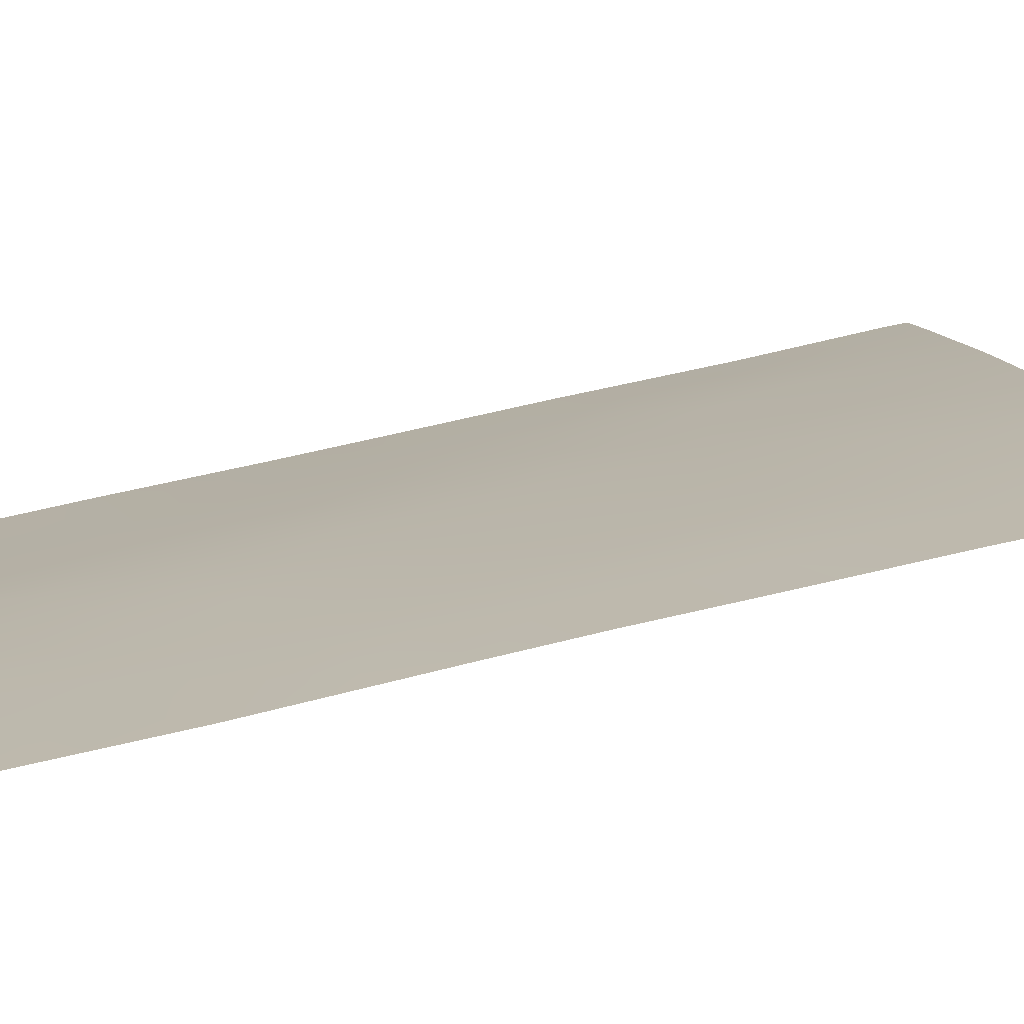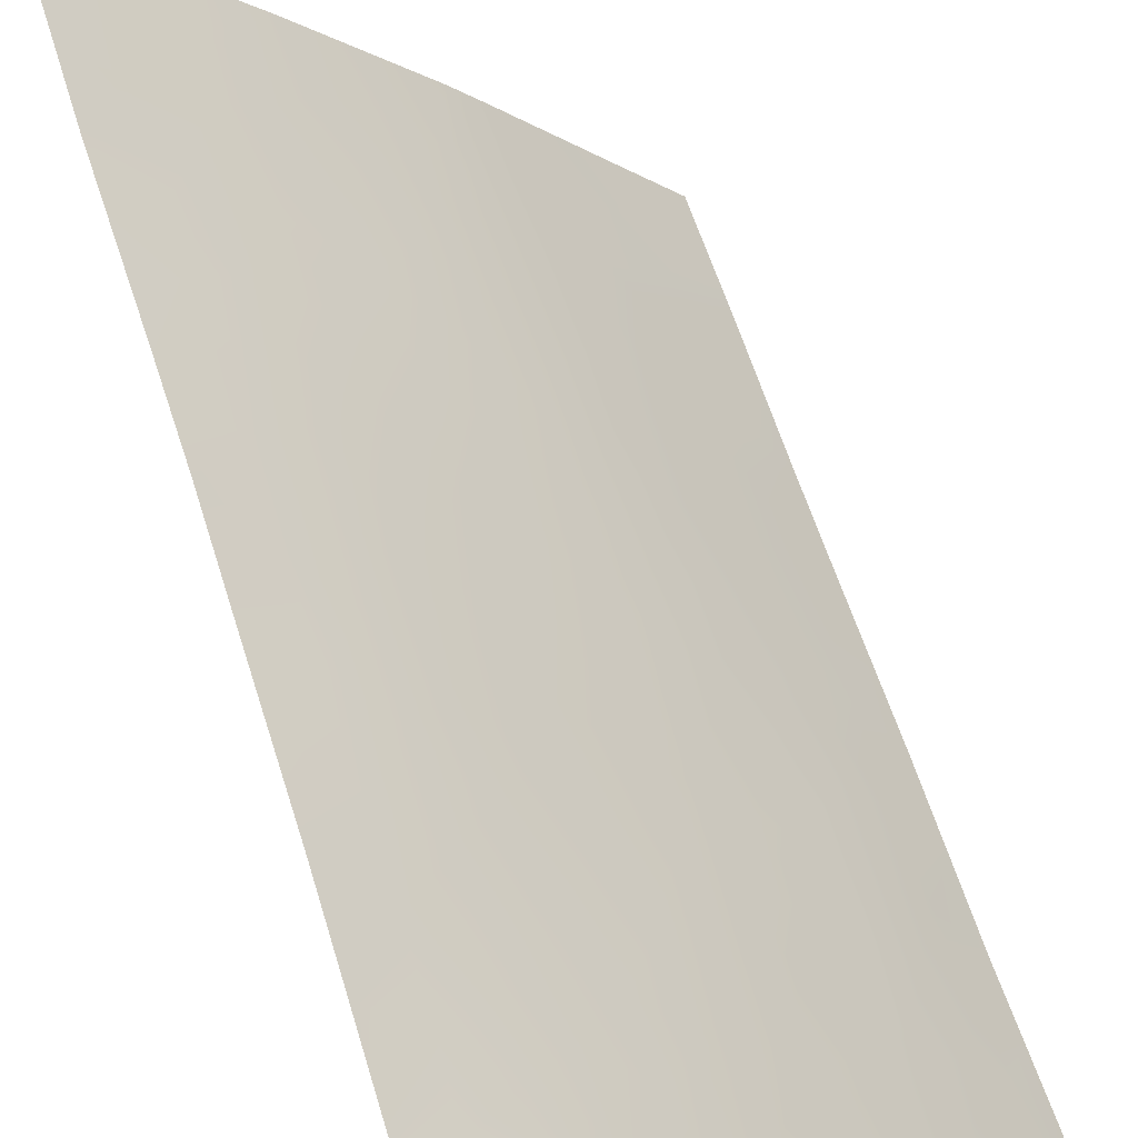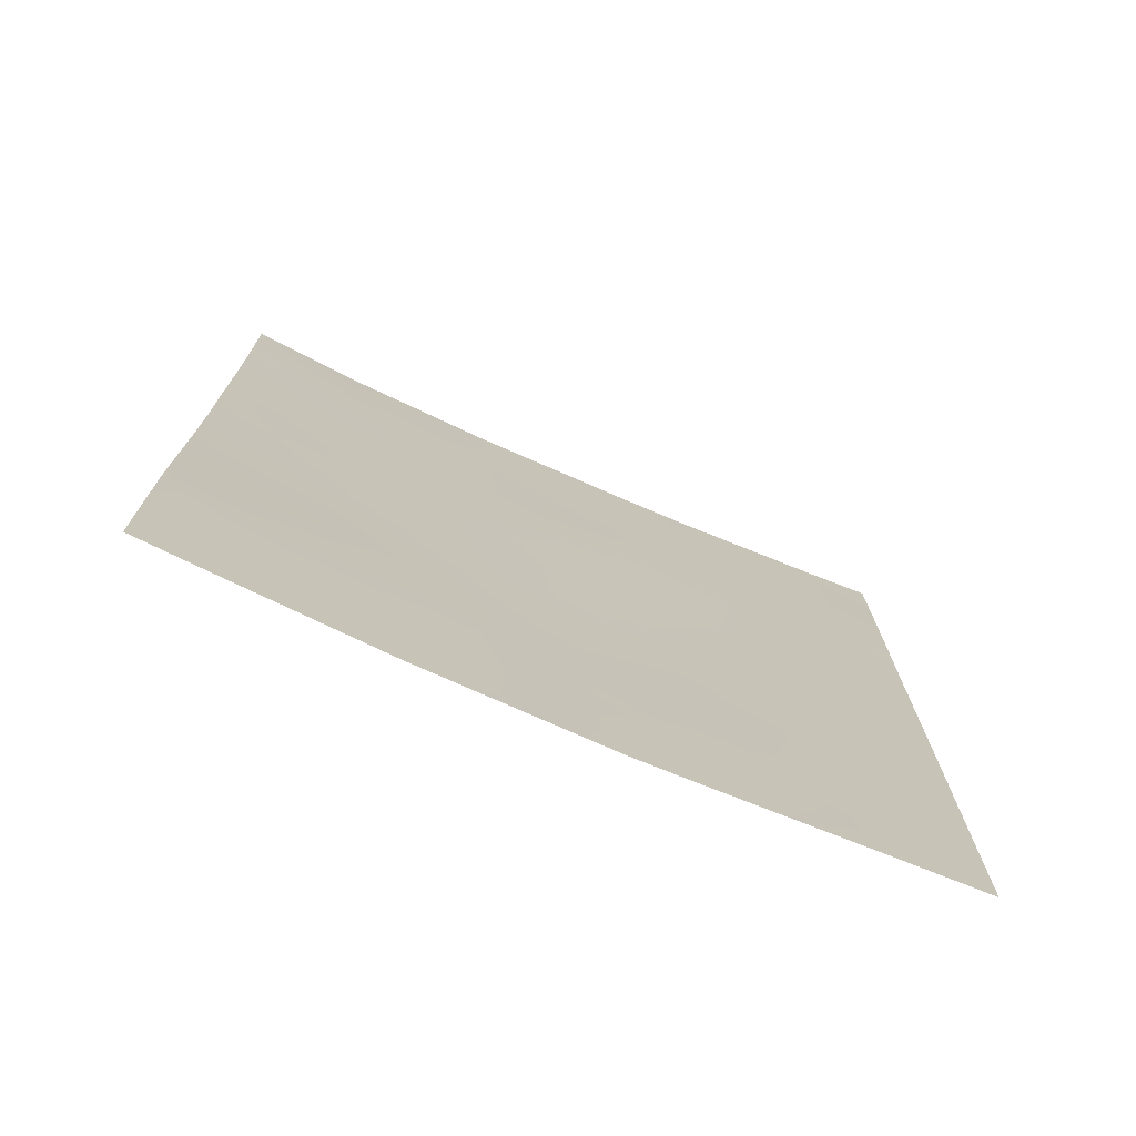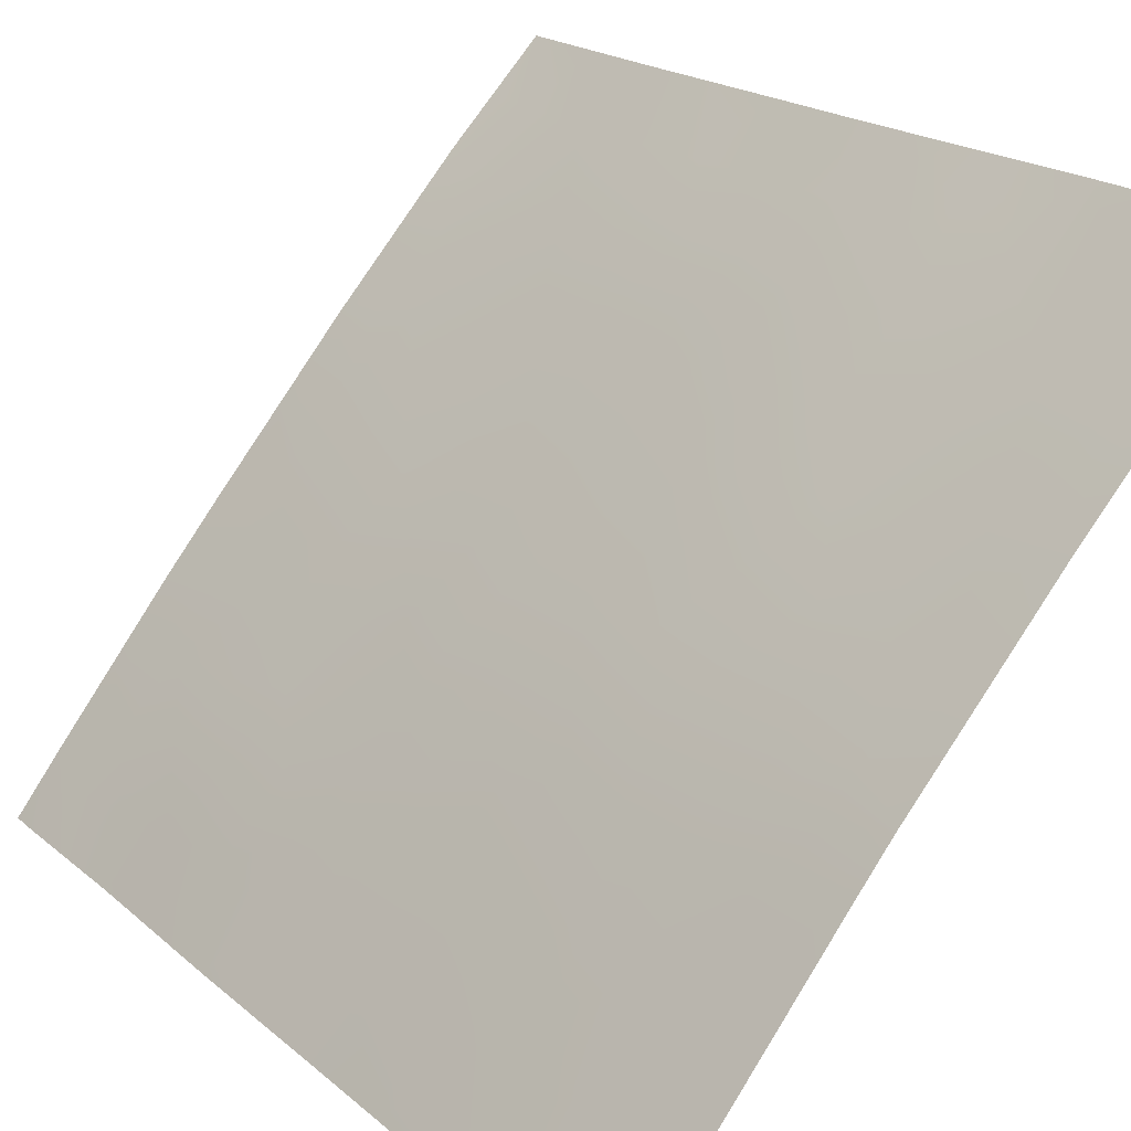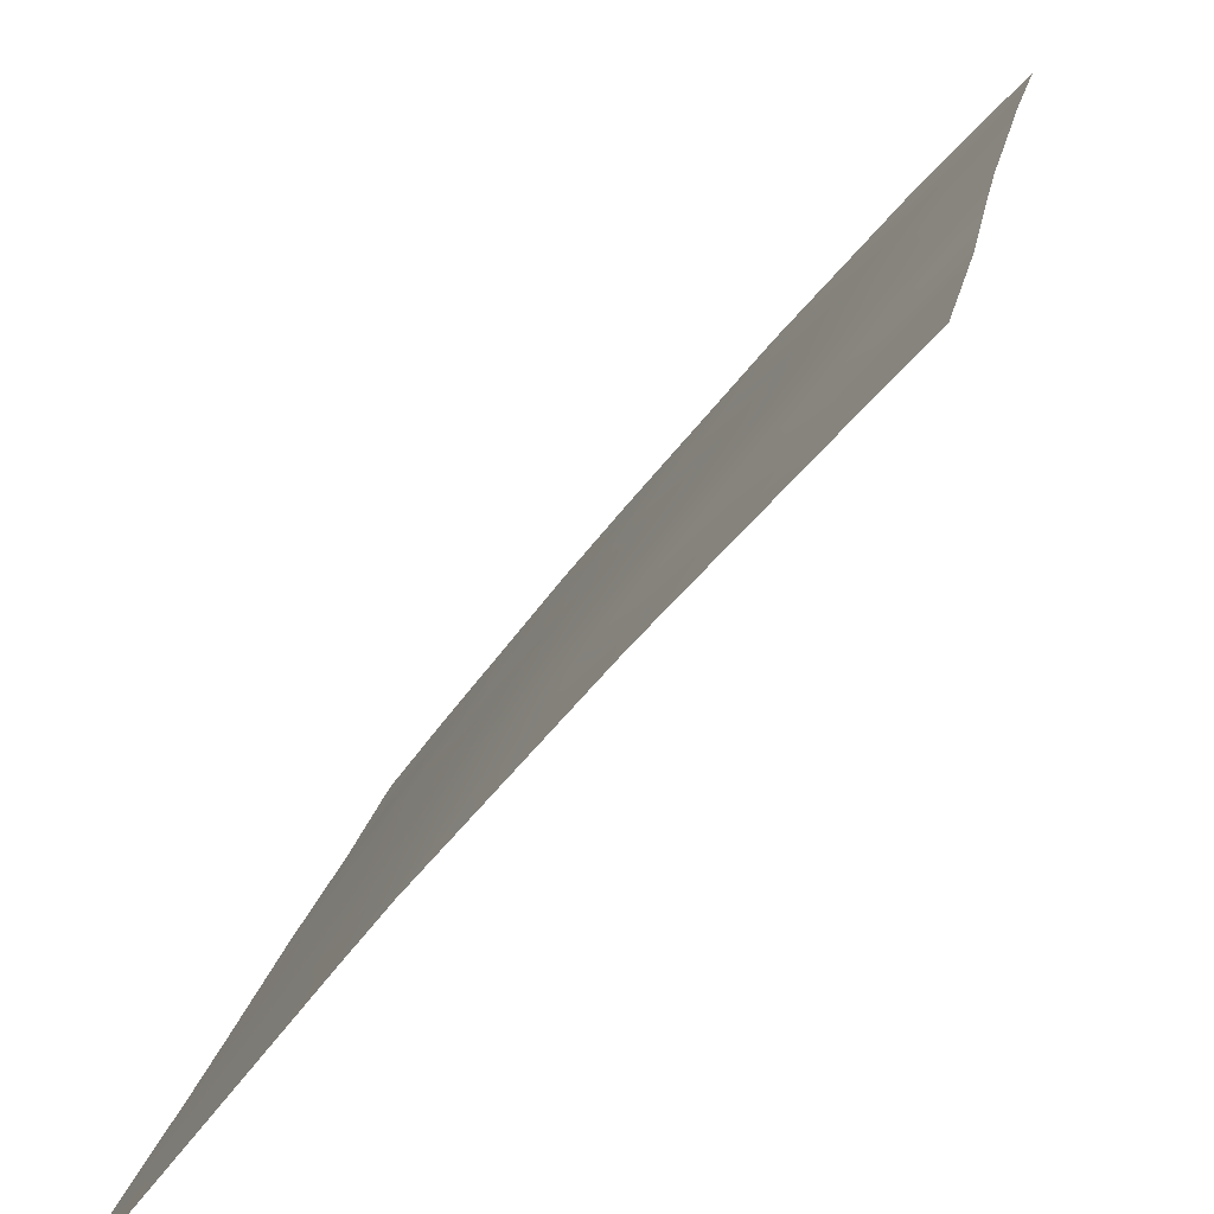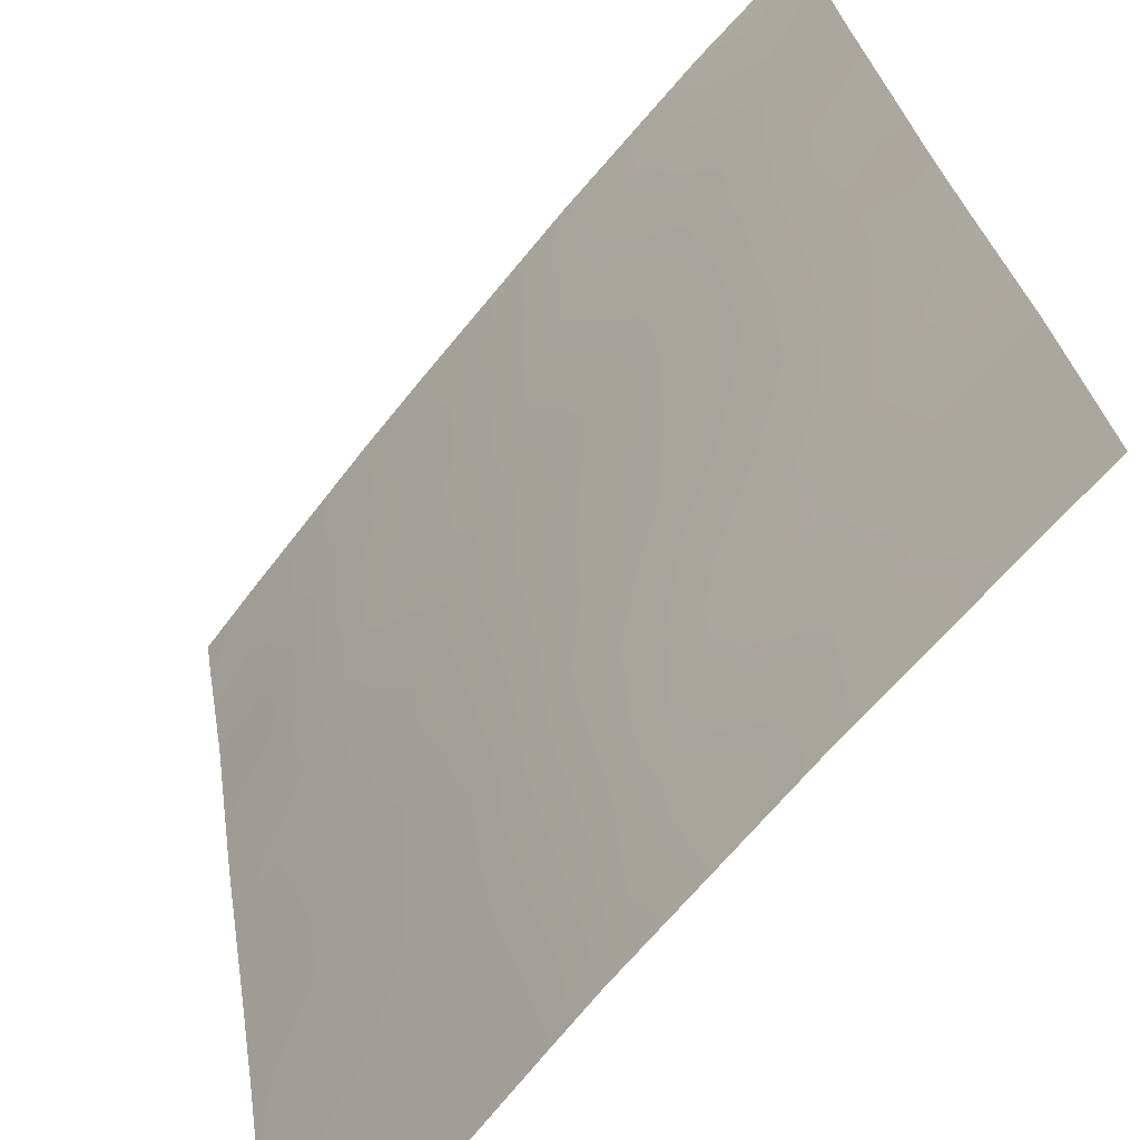
<metadata>
{"format":"obj","ext":"obj","renderer":"f3d","projection":"perspective","resolution":1024,"background":"white","views":[{"elev":63.1,"azim":-104.7,"up":"+Y"},{"elev":63.7,"azim":-18.8,"up":"+Y"},{"elev":-75.0,"azim":-73.7,"up":"+Z"},{"elev":18.3,"azim":147.3,"up":"+Y"},{"elev":17.0,"azim":-171.5,"up":"+Y"},{"elev":28.9,"azim":170.9,"up":"+Y"}]}
</metadata>
<code>
v 49.77 37.43 46.27
v 52.77 34.07 38.74
v 51.09 35.87 50
v 53.87 32.59 45
v 51.8 35.08 46.06
v 50.92 36.26 38
v 55.33 30.72 43.06
v 55.35 30.72 41.78
v 54.5 31.81 43.16
v 55.26 30.72 47.73
v 55.25 30.72 49.68
v 55.24 30.72 50
v 53.09 33.68 38
v 54.82 31.43 41.23
v 55.4 30.72 39.67
v 52.64 34.24 38
v 53.32 33.18 50
v 54.69 31.44 50
v 53.27 33.26 48.38
v 54.65 31.69 38
v 52.8 33.99 42.57
v 49.42 37.88 42.53
v 48.64 38.72 40.46
v 49.38 37.96 38
v 48.69 38.72 38
v 53.88 32.66 39.66
v 55.42 30.72 38
v 49.61 37.54 50
v 48.49 38.72 50
v 48.64 38.72 42.81
v 48.63 38.72 44.08
v 54.4 31.83 49.05
v 55.31 30.72 45.38
v 48.61 38.72 45.35
v 48.57 38.72 47.59
v 50.76 36.31 45.23
v 49.75 37.39 48.57
v 53.5 33.1 42.84
v 50.61 36.54 42.86
v 52.1 34.7 48.15
v 50.24 36.96 40.71
v 51.7 35.25 43.82
v 52.73 34.01 44.71
v 52.68 33.97 50
v 54.18 32.16 46.98
v 51.65 35.37 41.53
v 53.7 32.87 41.75
v 52.98 33.64 46.58
v 52.72 34.11 40.51
v 50.87 36.15 47.51
v 51.74 35.3 39.29
v 49.75 37.49 44.08
v 52.94 33.79 43.77
v 51.78 35.25 38
v 51.26 35.84 38.83
v 54.68 31.58 42.17
v 54.98 31.18 42.81
v 51.05 36.05 41.02
v 51.11 35.99 39.86
v 51.67 35.36 40.4
v 55.26 30.72 48.71
v 54.87 31.22 49.15
v 54.79 31.32 48.3
v 53.64 32.97 38.73
v 53.23 33.49 39.14
v 54.64 31.69 39.65
v 54.93 31.3 40.4
v 54.37 32.01 40.53
v 53.73 32.68 48.92
v 54.97 31.27 38.83
v 55.41 30.72 38.83
v 49.46 37.86 38.79
v 51.93 34.92 47.12
v 51.46 35.45 47.91
v 51.35 35.6 46.81
v 54.27 32.17 38.81
v 53.03 33.54 49.15
v 50.15 37.1 38.6
v 50.26 36.99 38
v 54.01 32.31 50
v 48.53 38.72 48.79
v 49.16 38.06 48.07
v 49.12 38.07 49.16
v 49.72 37.43 49.47
v 49.05 38.13 50
v 53.87 32.69 38
v 52.73 34.1 41.53
v 52.21 34.71 42.07
v 52.19 34.74 40.97
v 51.74 35.18 44.96
v 52.26 34.58 44.27
v 52.28 34.53 45.31
v 51.1 35.99 42.17
v 50.48 36.68 41.74
v 49.22 38.08 43.55
v 52.86 33.83 45.58
v 52.38 34.37 46.35
v 53.78 32.77 40.74
v 53.23 33.46 41.09
v 53.26 33.43 40.1
v 54.04 32.35 45.98
v 54.81 31.37 44.87
v 54.69 31.51 46.09
v 55.28 30.72 46.56
v 54.74 31.41 47.28
v 55.37 30.72 40.73
v 54.29 32.06 44.19
v 55.32 30.72 44.22
v 51.15 35.9 43.34
v 51.67 35.32 42.67
v 54.26 32.03 48.01
v 49.49 37.79 40.5
v 49.75 37.51 41.59
v 48.64 38.72 41.63
v 48.59 38.72 46.47
v 49.2 38.07 45.77
v 49.18 38.06 46.91
v 49.21 38.08 44.65
v 49.77 37.45 45.15
v 49.77 37.41 47.44
v 49.71 37.54 43.21
v 53.2 33.49 41.98
v 50.35 36.71 50
v 50.36 36.7 49.15
v 53.27 33.34 44.8
v 53.44 33.09 45.79
v 53.66 32.87 44.01
v 54.01 32.44 43.33
v 54.11 32.32 42.45
v 49.01 38.35 38.85
v 48.67 38.72 39.23
v 52.22 34.72 39.91
v 51.27 35.71 45.7
v 51.21 35.8 44.54
v 52.25 34.63 43.19
v 50.03 37.19 42.53
v 51.88 34.92 50
v 51.61 35.27 49.03
v 52.35 34.38 49.11
v 52.53 34.18 47.36
v 52.74 34.1 39.55
v 53.58 32.9 46.77
v 53.13 33.45 47.54
v 52.73 33.93 48.31
v 54.24 32.16 41.49
v 49.9 37.36 39.58
v 50.34 36.74 48.07
v 52.29 34.64 38.9
v 53.7 32.74 47.76
v 50.7 36.42 44.04
v 50.26 36.9 44.63
v 50.19 37.01 43.52
v 50.63 36.55 39.23
v 50.32 36.79 46.9
v 50.82 36.23 46.37
v 50.29 36.84 45.76
v 49.09 38.23 41.88
v 54.91 31.26 43.73
v 54.36 31.96 45.24
v 49.11 38.21 41.18
v 49.13 38.2 39.73
v 50.9 36.1 48.66
v 50.86 36.13 49.45
f 54 148 51
f 58 59 60
f 61 62 63
f 11 12 18
f 26 65 64
f 66 67 68
f 69 77 19
f 15 70 71
f 130 24 72
f 73 74 75
f 66 76 70
f 6 78 79
f 80 69 32
f 81 82 83
f 84 85 83
f 76 64 86
f 87 88 89
f 90 91 92
f 58 93 94
f 31 30 95
f 96 97 92
f 98 99 100
f 14 8 56
f 101 159 103
f 104 105 103
f 15 106 67
f 16 13 2
f 102 107 158
f 109 93 110
f 63 111 105
f 114 23 160
f 115 116 117
f 118 119 116
f 95 52 118
f 117 120 82
f 123 84 124
f 96 125 126
f 53 127 125
f 128 38 129
f 60 132 89
f 133 134 90
f 91 135 53
f 94 136 113
f 137 138 139
f 140 73 97
f 65 100 141
f 99 122 87
f 127 128 107
f 101 142 126
f 135 110 88
f 143 144 140
f 130 72 161
f 98 68 145
f 124 147 162
f 141 132 148
f 139 144 77
f 149 143 142
f 149 111 69
f 150 151 152
f 153 55 59
f 154 147 120
f 78 153 146
f 133 75 155
f 155 154 156
f 134 150 109
f 119 151 156
f 121 136 152
f 53 21 38
f 6 54 55
f 54 16 148
f 55 54 51
f 56 57 9
f 46 58 60
f 58 41 59
f 60 59 51
f 10 61 63
f 61 11 62
f 63 62 32
f 11 18 62
f 32 62 18
f 2 13 65
f 64 65 13
f 26 66 68
f 66 15 67
f 68 67 14
f 69 17 77
f 70 27 71
f 27 70 20
f 5 73 75
f 73 40 74
f 75 74 50
f 15 66 70
f 66 26 76
f 70 76 20
f 44 77 17
f 78 24 79
f 24 78 72
f 18 80 32
f 80 17 69
f 29 81 83
f 81 35 82
f 83 82 37
f 37 84 83
f 84 28 85
f 83 85 29
f 20 76 86
f 76 26 64
f 86 64 13
f 49 87 89
f 87 21 88
f 89 88 46
f 5 90 92
f 90 42 91
f 92 91 43
f 41 58 94
f 58 46 93
f 94 93 39
f 95 30 22
f 43 96 92
f 96 48 97
f 92 97 5
f 26 98 100
f 98 47 99
f 100 99 49
f 45 101 103
f 103 102 33
f 33 104 103
f 104 10 105
f 103 105 45
f 106 14 67
f 14 106 8
f 102 159 107
f 158 107 9
f 7 108 158
f 108 33 102
f 57 158 9
f 42 109 110
f 109 39 93
f 110 93 46
f 10 63 105
f 63 32 111
f 105 111 45
f 30 114 157
f 35 115 117
f 115 34 116
f 117 116 1
f 34 118 116
f 118 52 119
f 116 119 1
f 31 118 34
f 118 31 95
f 35 117 82
f 117 1 120
f 82 120 37
f 95 22 121
f 95 121 52
f 21 122 38
f 122 47 38
f 3 123 163
f 123 28 84
f 124 84 37
f 48 96 126
f 96 43 125
f 126 125 4
f 43 53 125
f 53 38 127
f 125 127 4
f 9 128 129
f 129 38 47
f 130 161 131
f 46 60 89
f 60 51 132
f 89 132 49
f 5 133 90
f 133 36 134
f 90 134 42
f 43 91 53
f 91 42 135
f 53 135 21
f 94 39 136
f 44 137 139
f 137 3 138
f 139 138 40
f 48 140 97
f 140 40 73
f 97 73 5
f 2 65 141
f 65 26 100
f 141 100 49
f 49 99 87
f 99 47 122
f 87 122 21
f 4 127 107
f 127 38 128
f 107 128 9
f 4 101 126
f 101 45 142
f 126 142 48
f 21 135 88
f 135 42 110
f 88 110 46
f 48 143 140
f 143 19 144
f 140 144 40
f 56 9 129
f 145 129 47
f 161 72 146
f 112 146 41
f 47 98 145
f 98 26 68
f 145 68 14
f 124 37 147
f 2 141 148
f 141 49 132
f 148 132 51
f 44 139 77
f 139 40 144
f 77 144 19
f 45 149 142
f 149 19 143
f 142 143 48
f 19 149 69
f 149 45 111
f 69 111 32
f 39 150 152
f 150 36 151
f 152 151 52
f 41 153 59
f 153 6 55
f 59 55 51
f 3 163 138
f 138 74 40
f 1 154 120
f 154 50 147
f 120 147 37
f 72 78 146
f 78 6 153
f 146 153 41
f 2 148 16
f 36 133 155
f 133 5 75
f 155 75 50
f 36 155 156
f 155 50 154
f 156 154 1
f 42 134 109
f 134 36 150
f 109 150 39
f 1 119 156
f 119 52 151
f 156 151 36
f 52 121 152
f 121 22 136
f 152 136 39
f 113 157 160
f 56 129 145
f 22 157 113
f 14 56 145
f 57 56 8
f 108 102 158
f 57 8 7
f 157 22 30
f 159 102 103
f 7 158 57
f 114 160 157
f 101 4 159
f 159 4 107
f 113 160 112
f 112 160 23
f 161 146 112
f 113 112 41
f 161 23 131
f 23 161 112
f 130 131 25
f 24 130 25
f 113 136 22
f 162 74 138
f 162 147 50
f 74 162 50
f 163 123 124
f 41 94 113
f 163 162 138
f 162 163 124

</code>
